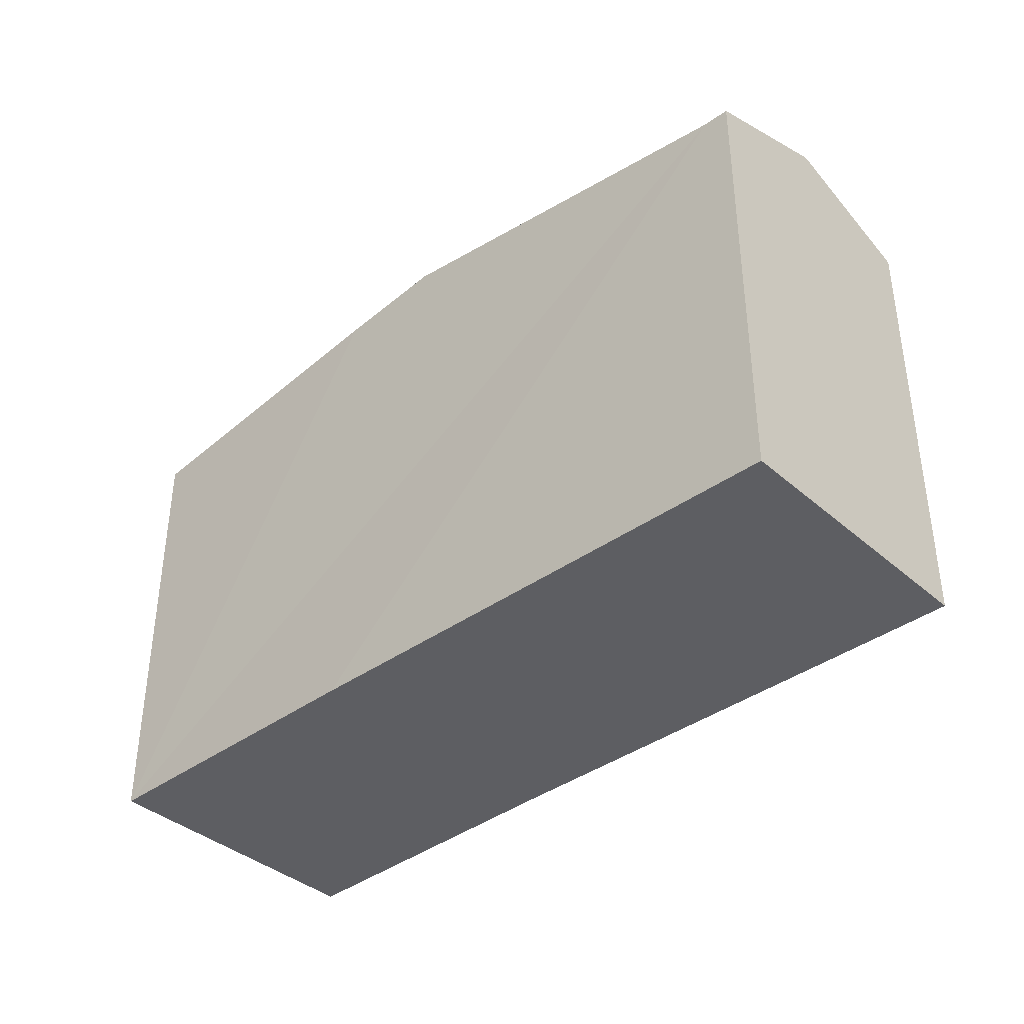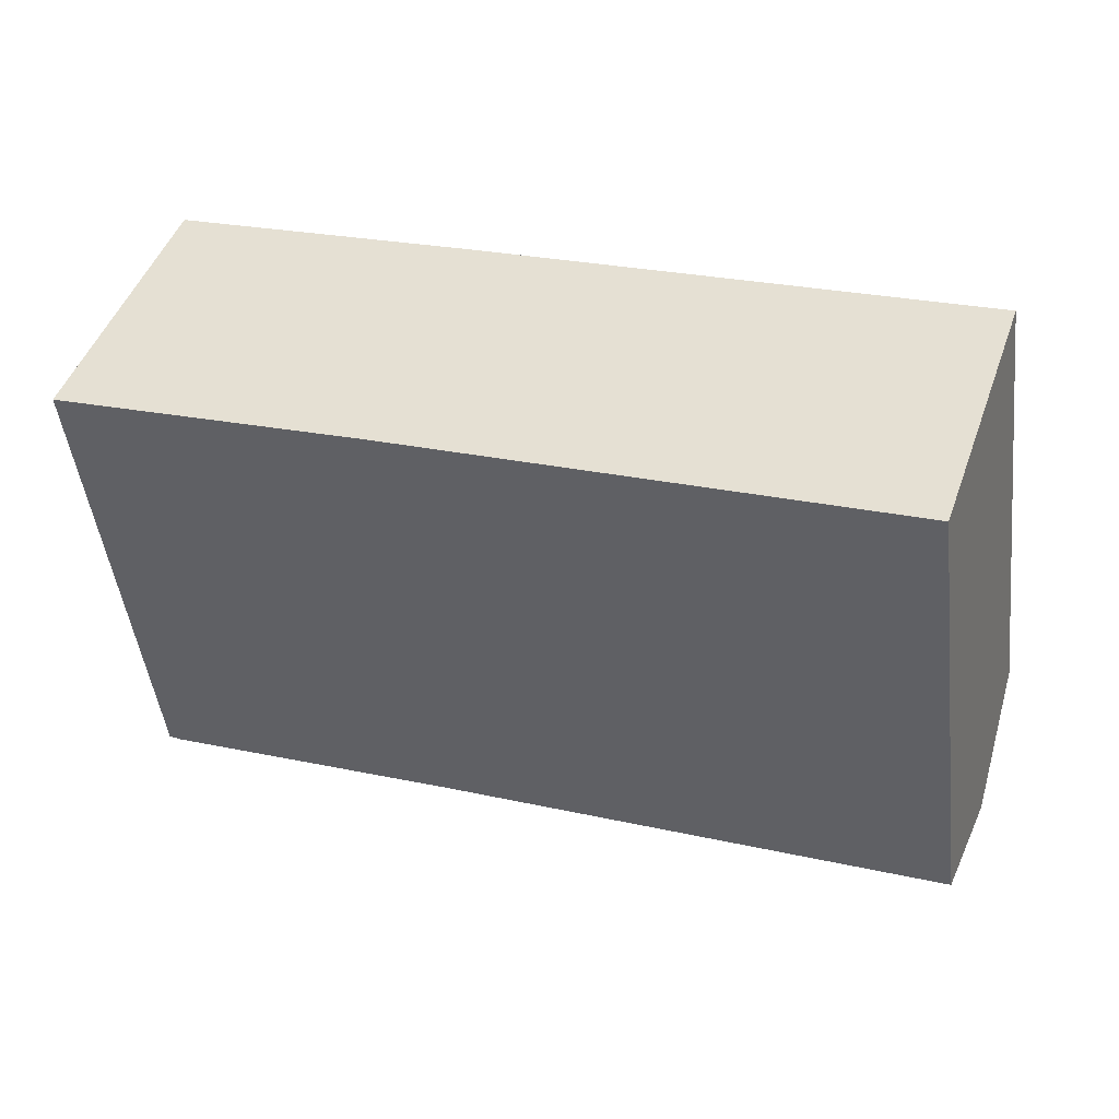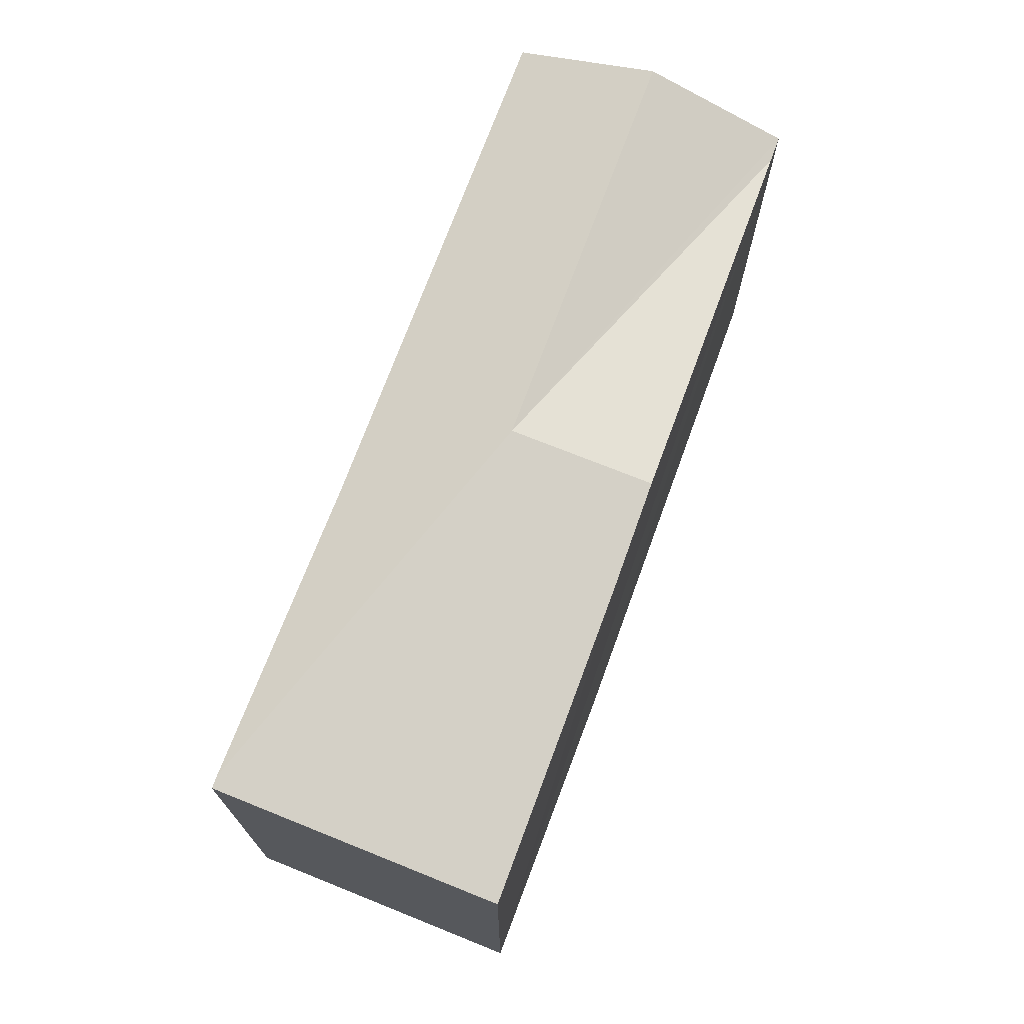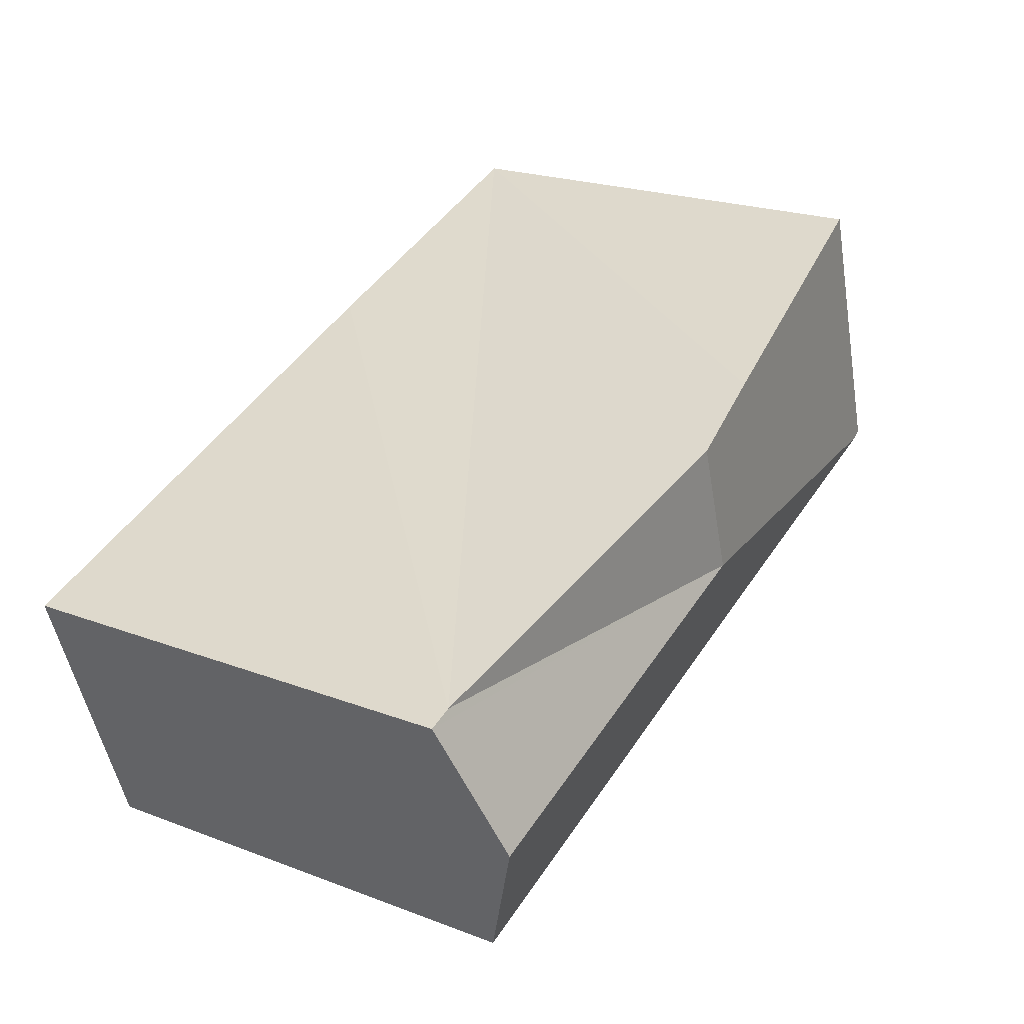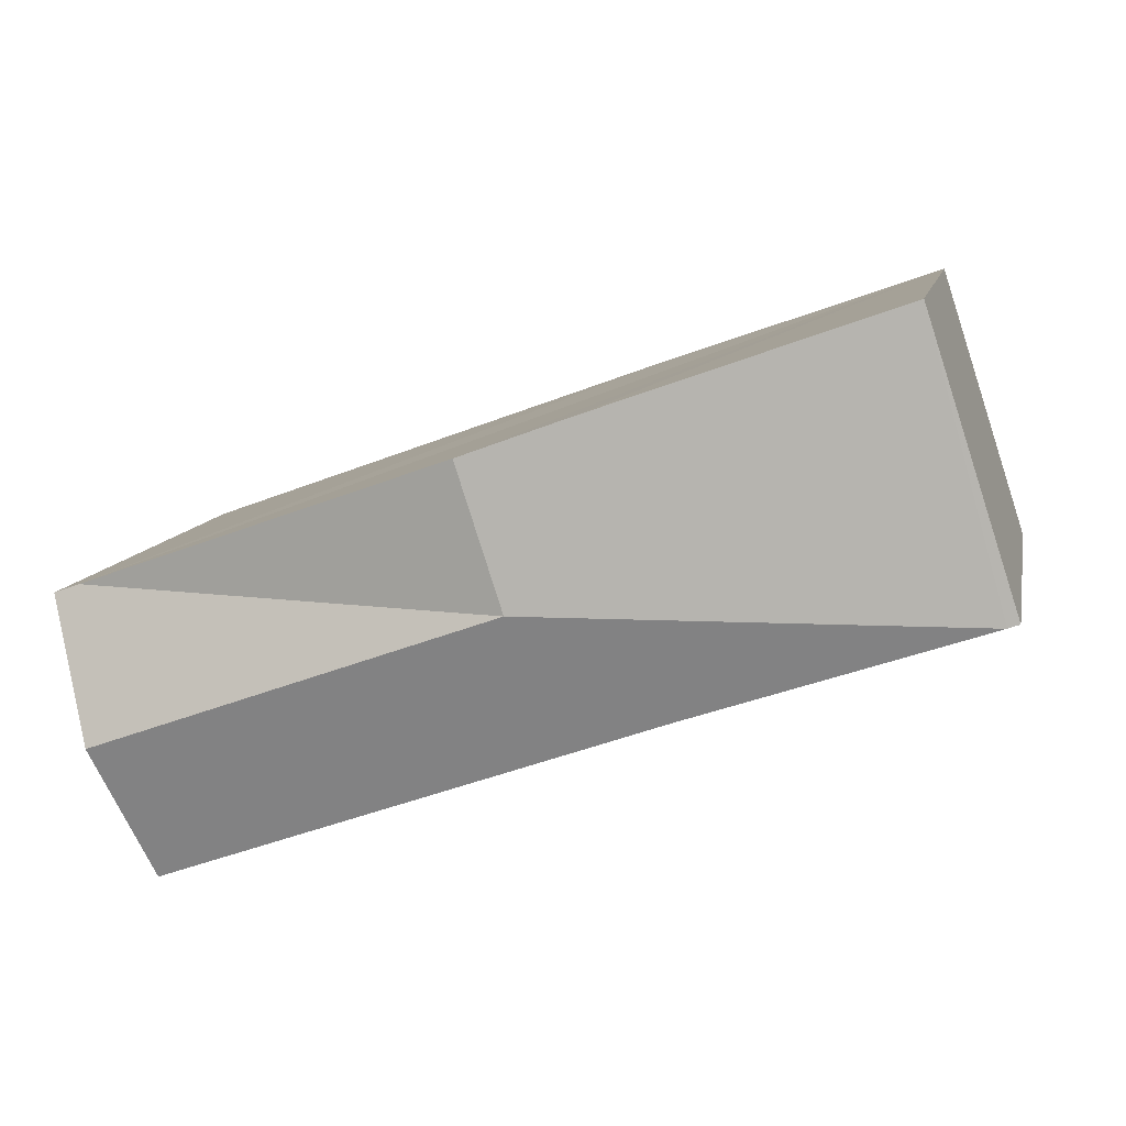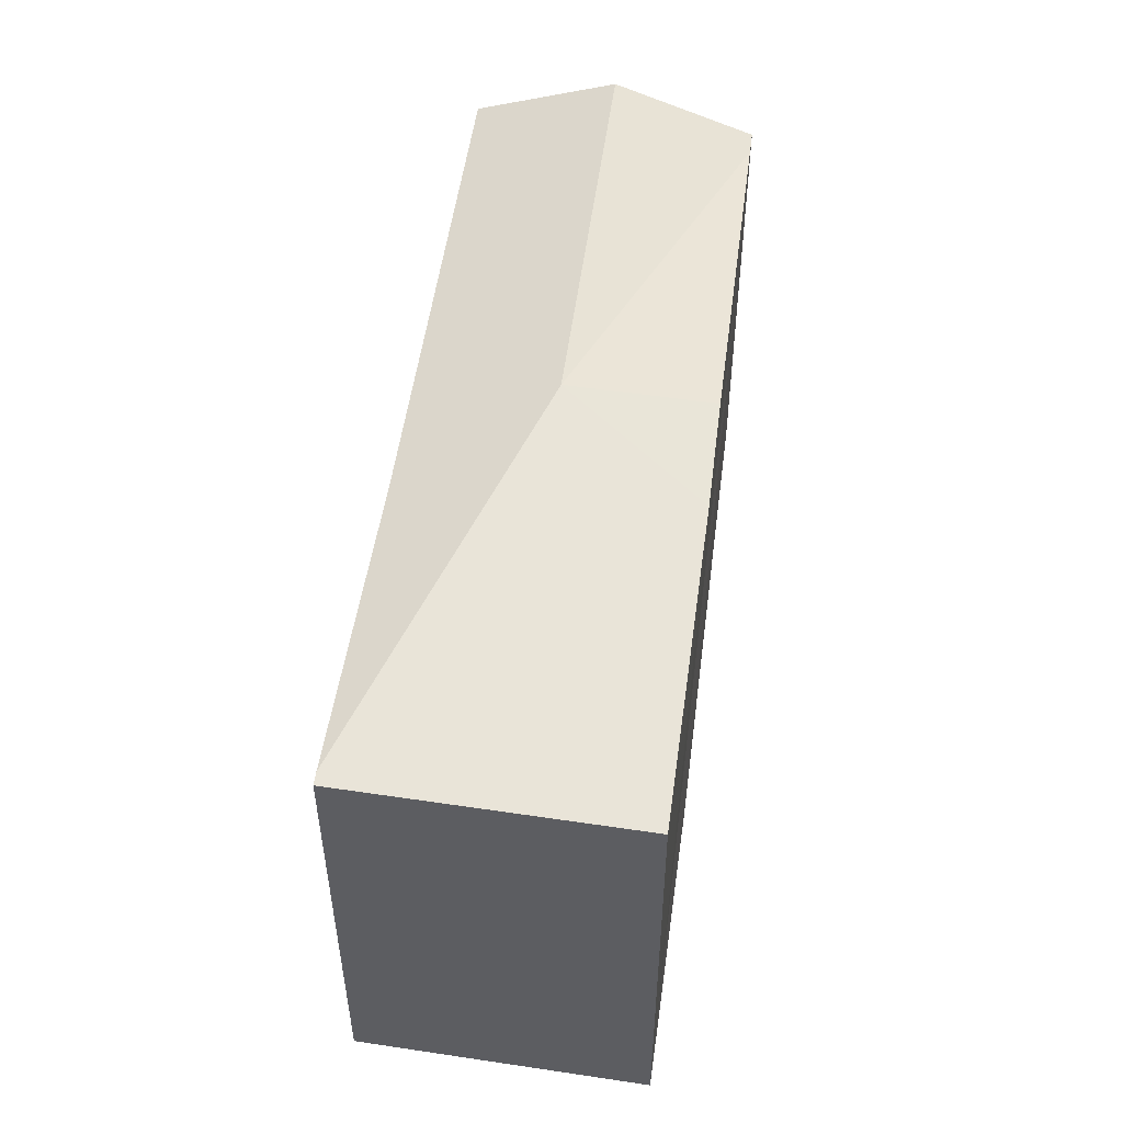
<metadata>
{"format":"obj","ext":"obj","renderer":"f3d","projection":"perspective","resolution":1024,"background":"white","views":[{"elev":-39.2,"azim":61.6,"up":"+Y"},{"elev":-47.3,"azim":6.9,"up":"+Z"},{"elev":72.4,"azim":-50.1,"up":"+Y"},{"elev":22.1,"azim":123.3,"up":"+Z"},{"elev":10.5,"azim":-168.6,"up":"+Z"},{"elev":51.8,"azim":-62.8,"up":"+Y"}]}
</metadata>
<code>
v  3.901 4.53 -0.003
v  7.786 4.092 -0.053
v  7.375 4.53 -1.243
v  7.567 4.092 0.026
v  2.634 4.092 -0.89
v  6.963 4.092 -2.434
v  0.101 4.076 -0.034
v  0.794 4.062 2.442
v  0 4.062 2.487e-16
v  3.391 4.409 1.539
v  4.296 4.53 1.211
v  0 0 0
v  0.794 -1.495e-16 2.442
v  3.391 -9.424e-17 1.539
v  4.296 -7.415e-17 1.211
v  7.567 -1.592e-18 0.026
v  7.786 3.245e-18 -0.053
v  6.963 1.49e-16 -2.434
v  7.375 7.611e-17 -1.243
v  0.101 2.082e-18 -0.034
v  2.634 5.45e-17 -0.89
g defaultobject
f 1 2 3
f 2 1 4
f 5 3 6
f 3 5 1
f 1 5 7
f 8 7 9
f 7 8 1
f 1 8 10
f 1 10 11
f 1 11 4
f 12 8 9
f 8 12 13
f 13 10 8
f 10 13 11
f 11 13 4
f 4 13 14
f 4 14 2
f 2 14 15
f 2 15 16
f 2 16 17
f 2 6 3
f 6 2 17
f 6 17 18
f 18 17 19
f 20 9 7
f 9 20 12
f 18 5 6
f 5 18 21
f 5 21 7
f 7 21 20
f 19 21 18
f 21 19 17
f 21 17 16
f 21 16 15
f 21 15 14
f 21 14 20
f 20 14 13
f 20 13 12

</code>
